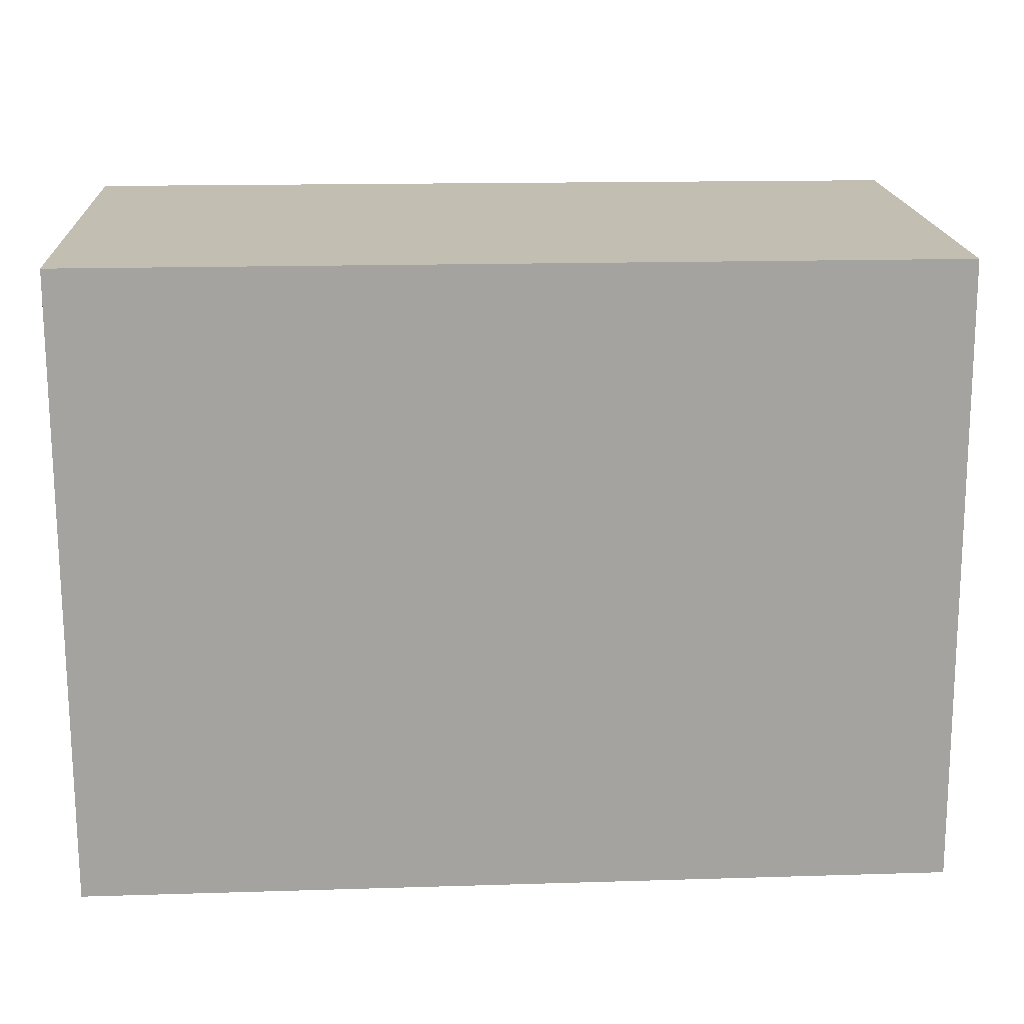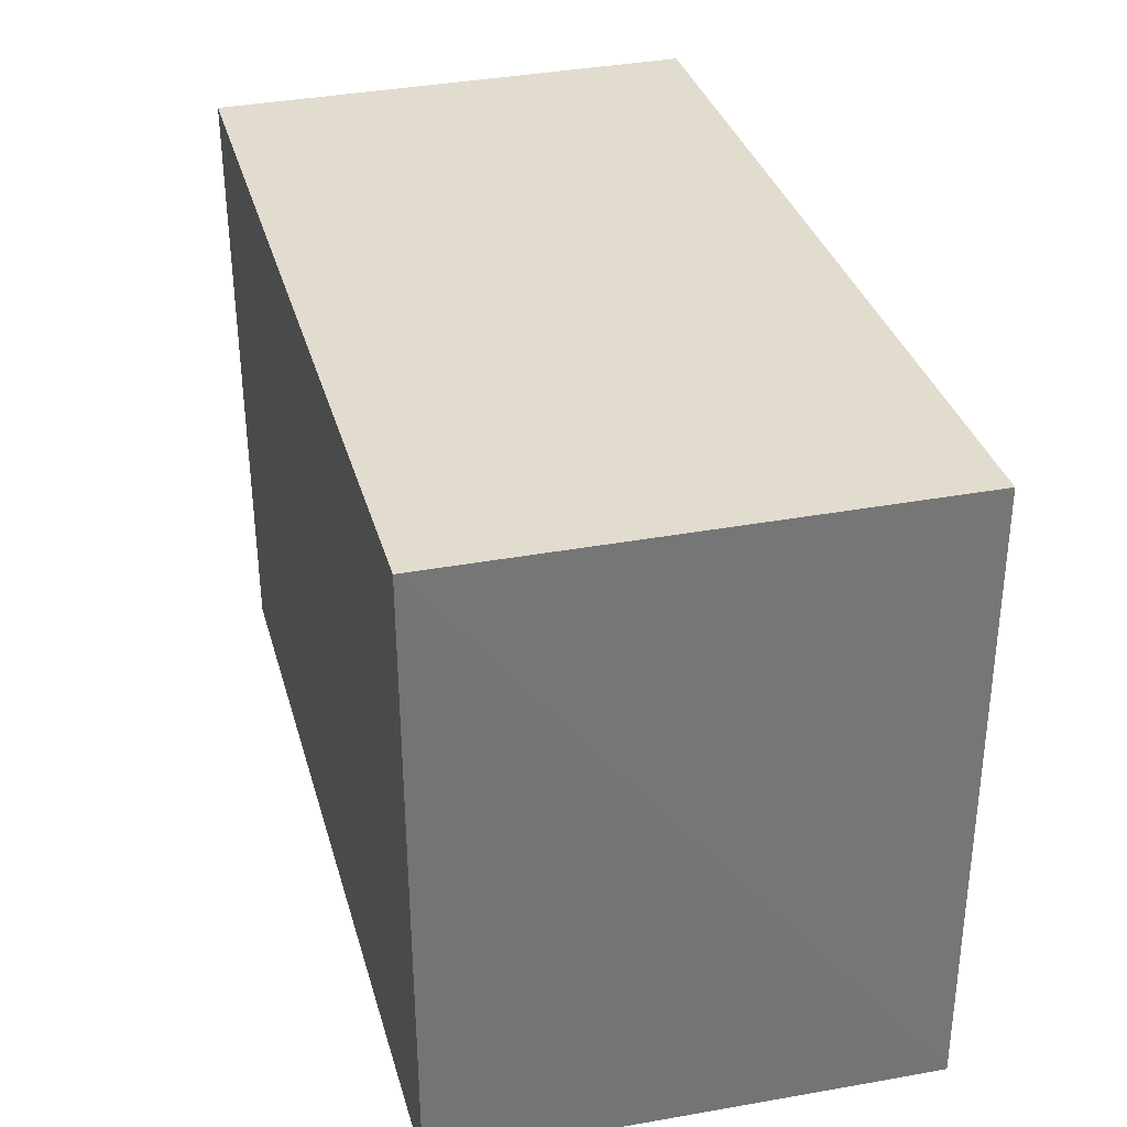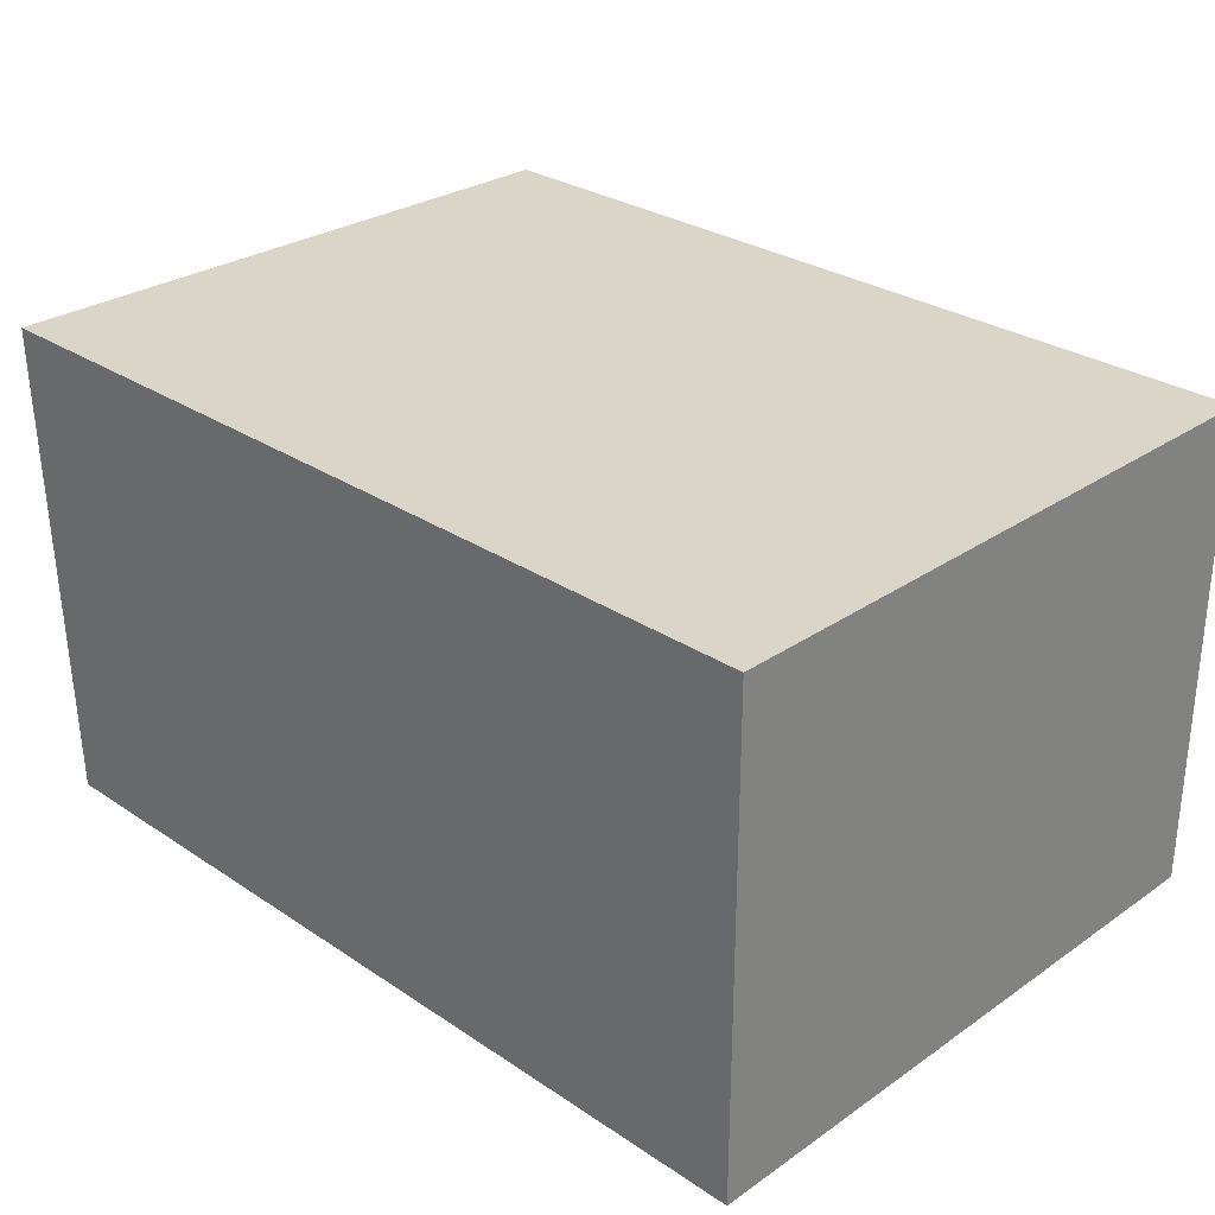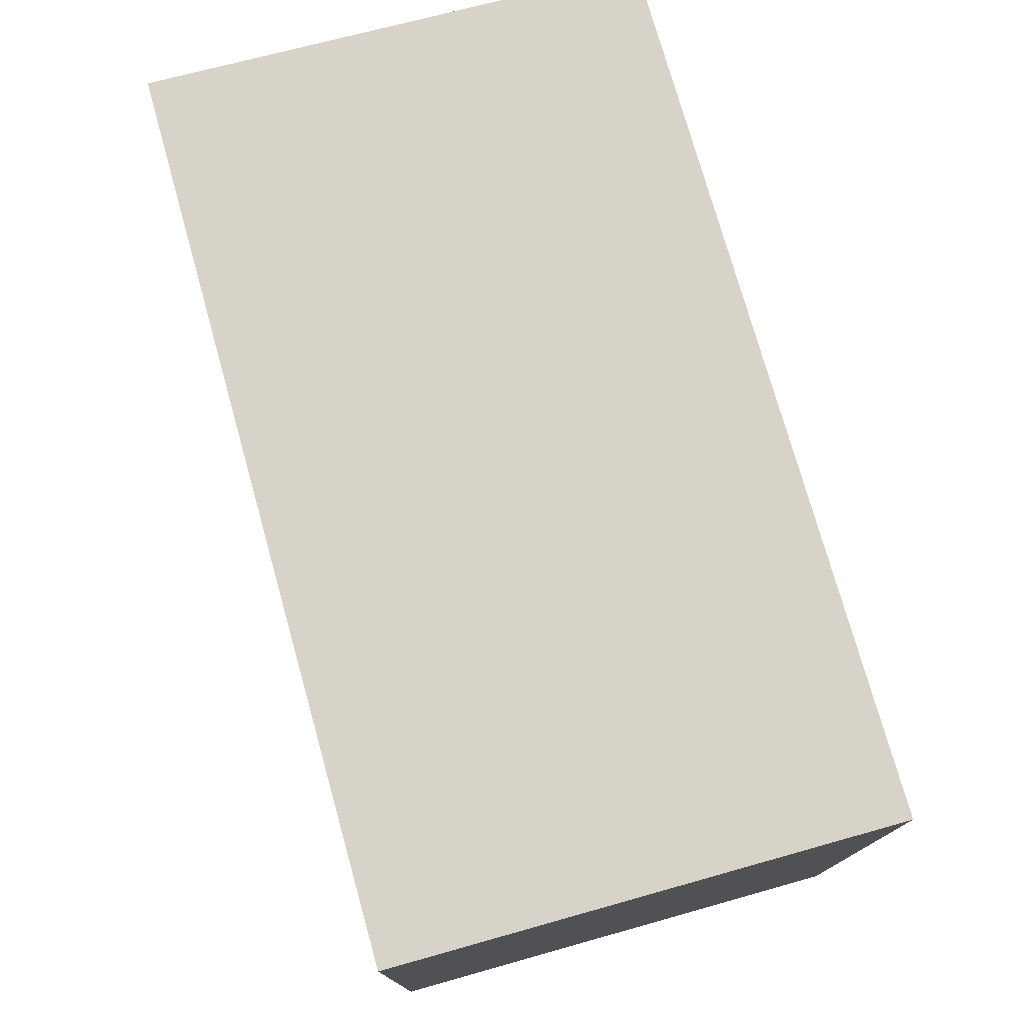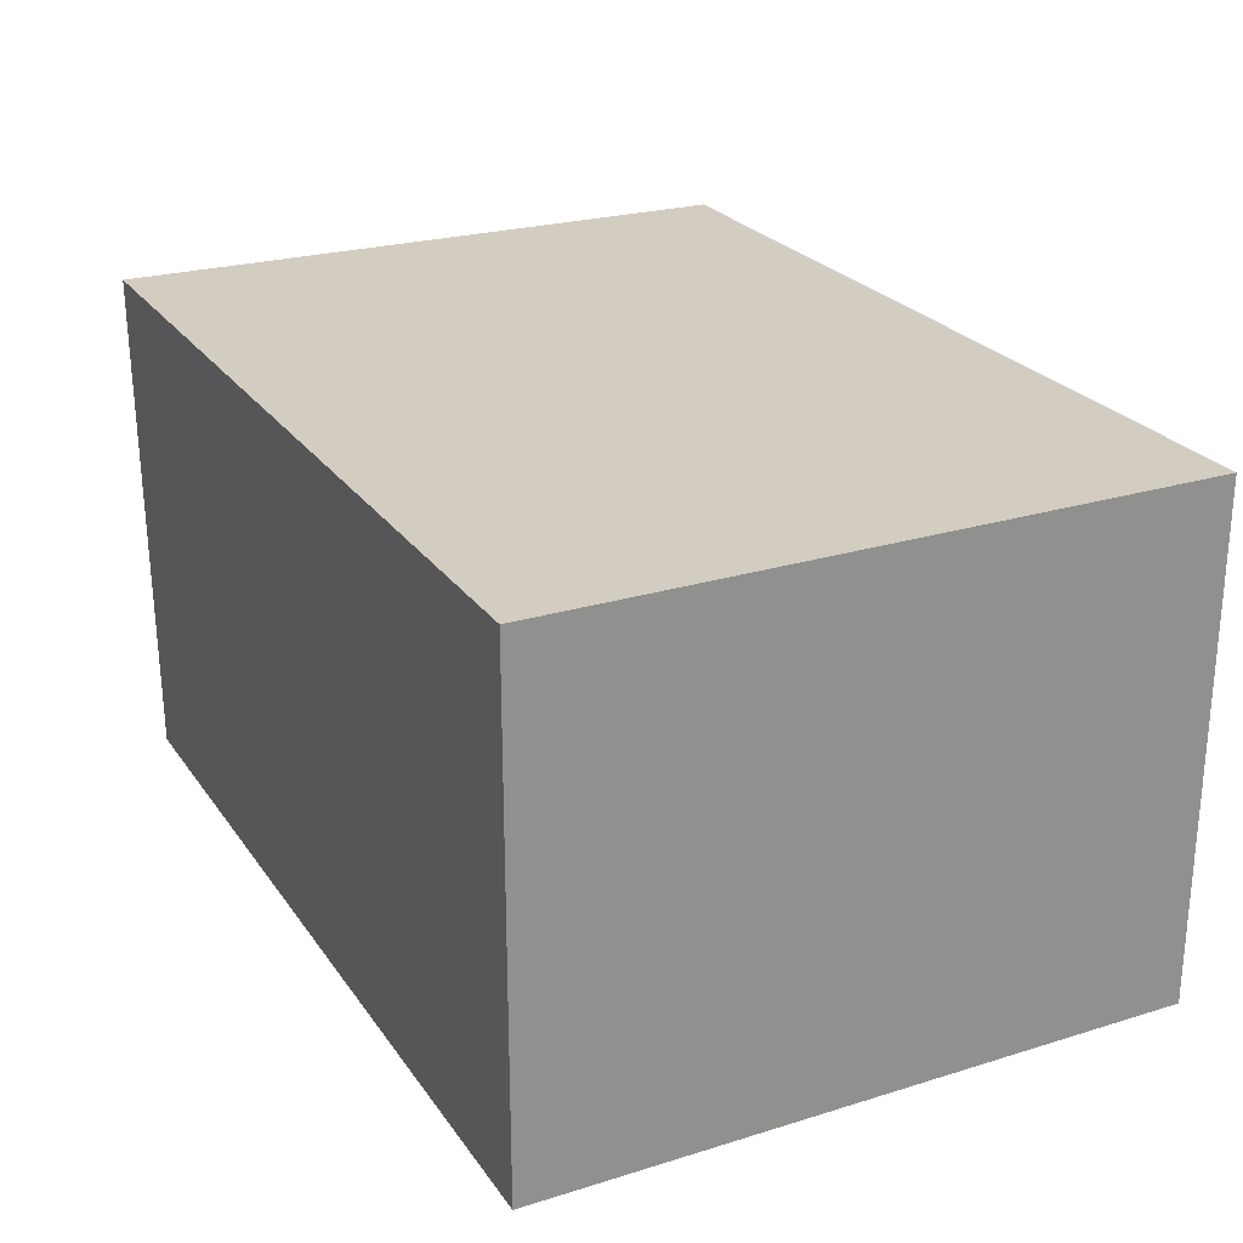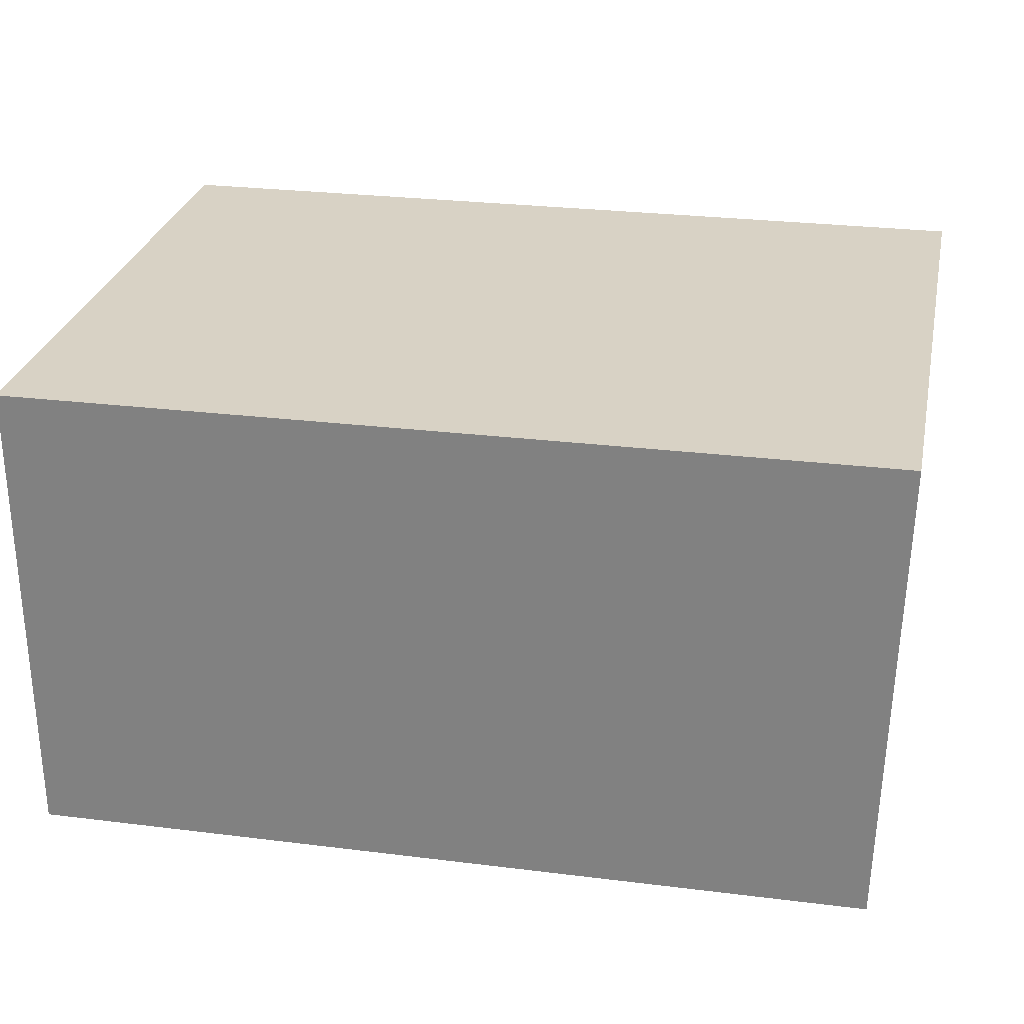
<metadata>
{"format":"obj","ext":"obj","renderer":"f3d","projection":"perspective","resolution":1024,"background":"white","views":[{"elev":17.3,"azim":-3.4,"up":"+Z"},{"elev":34.6,"azim":74.8,"up":"+Z"},{"elev":29.0,"azim":-135.5,"up":"+Y"},{"elev":75.9,"azim":-105.6,"up":"+Z"},{"elev":24.7,"azim":-116.7,"up":"+Y"},{"elev":27.7,"azim":10.9,"up":"+Y"}]}
</metadata>
<code>
v 0.03026 -0.01406 0.06642
v 0.03011 -0.02187 0.06643
v 0.03046 -0.01406 0.05639
v 0.01635 -0.01408 0.05639
v 0.01635 -0.01408 0.06644
v 0.01635 -0.0219 0.05639
v 0.03017 -0.02187 0.05639
v 0.01635 -0.0219 0.06644
v 0.03042 -0.01518 0.05639
f 1 2 3
f 5 2 1
f 5 1 3
f 5 3 4
f 6 5 4
f 7 2 6
f 7 6 4
f 7 4 3
f 8 6 2
f 8 2 5
f 8 5 6
f 9 7 3
f 9 3 2
f 9 2 7

</code>
